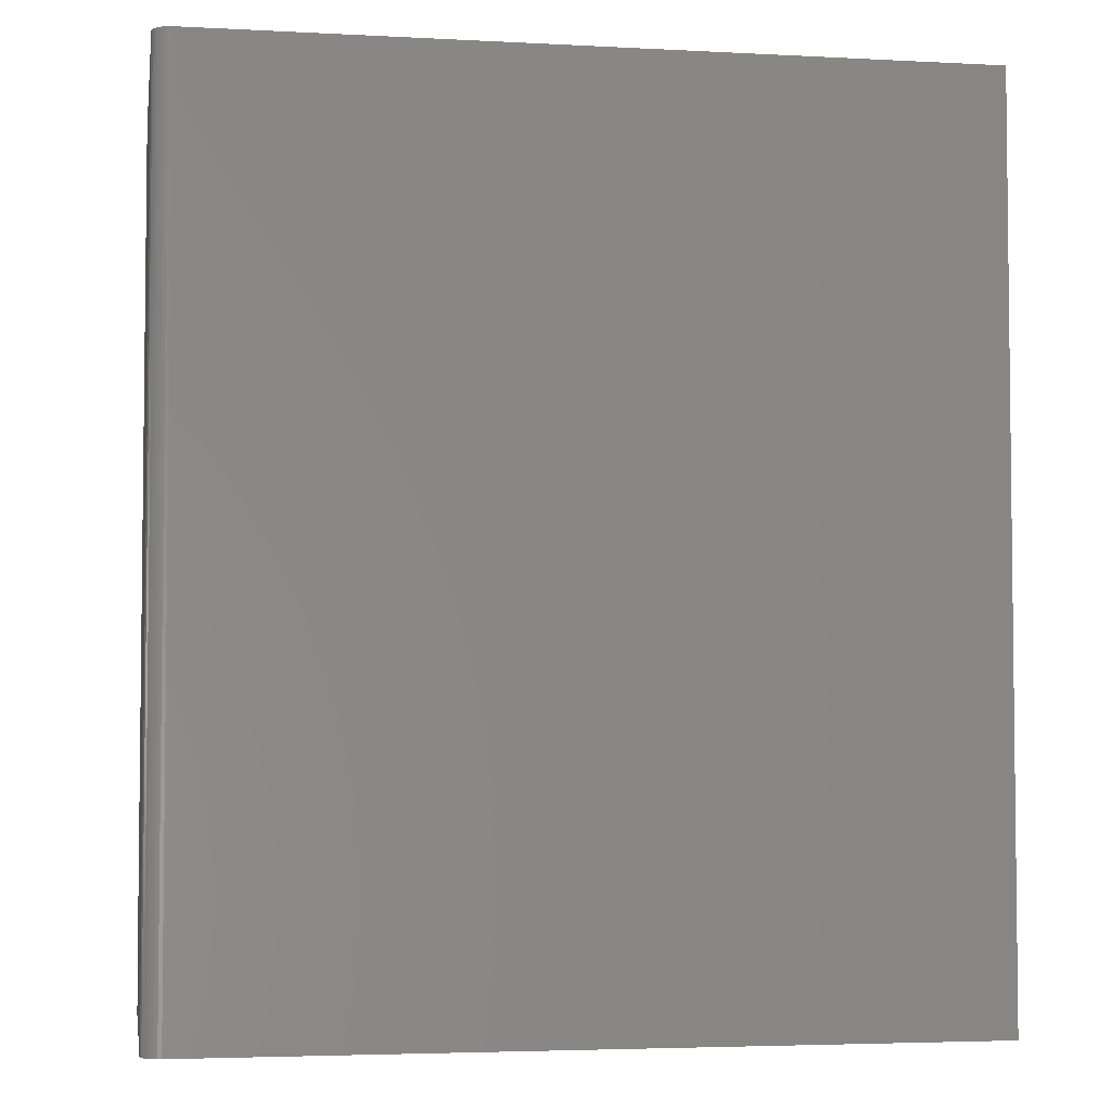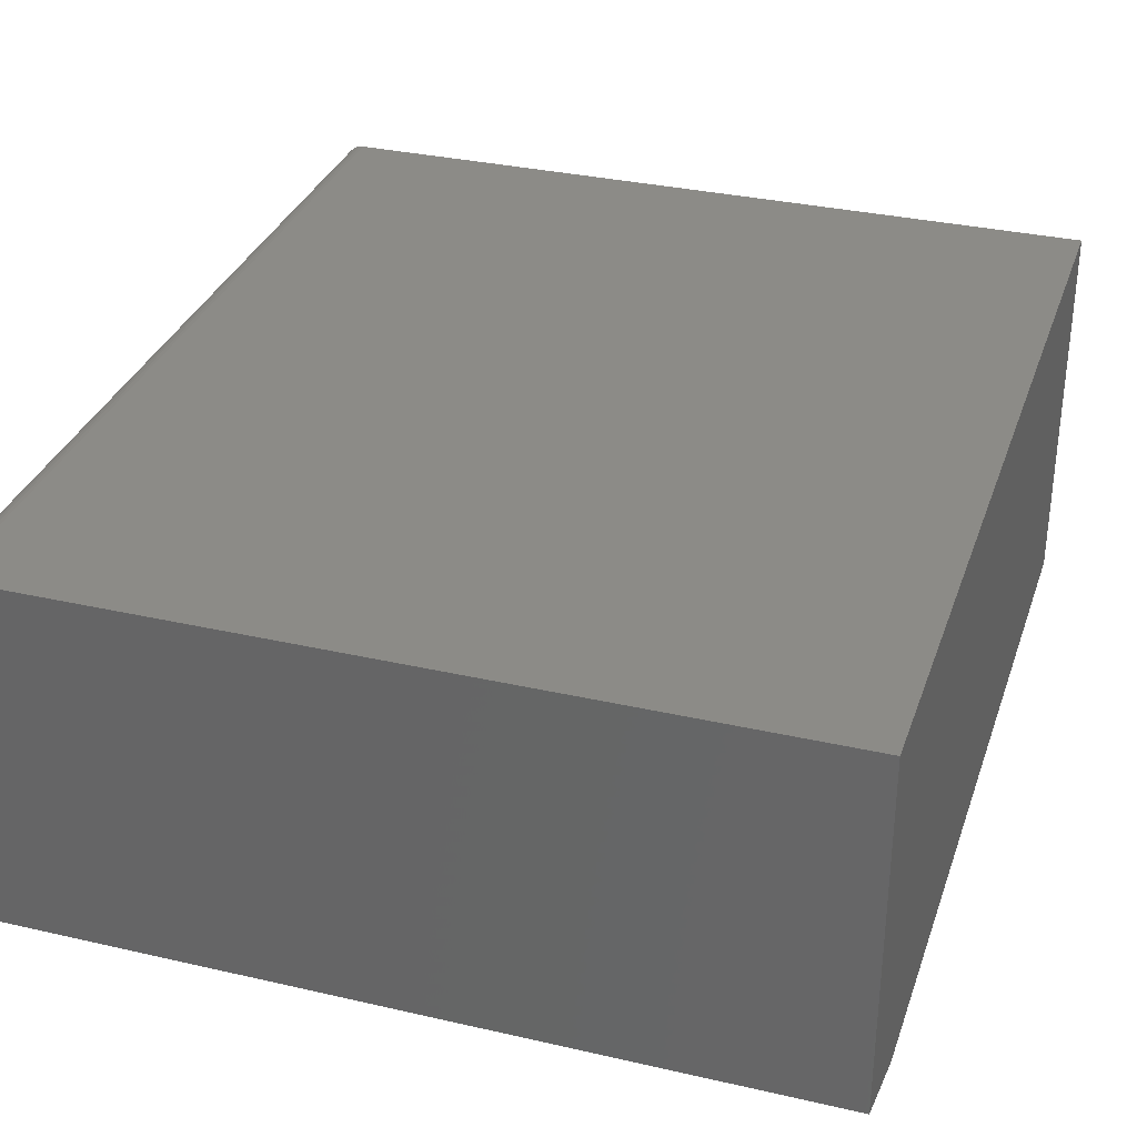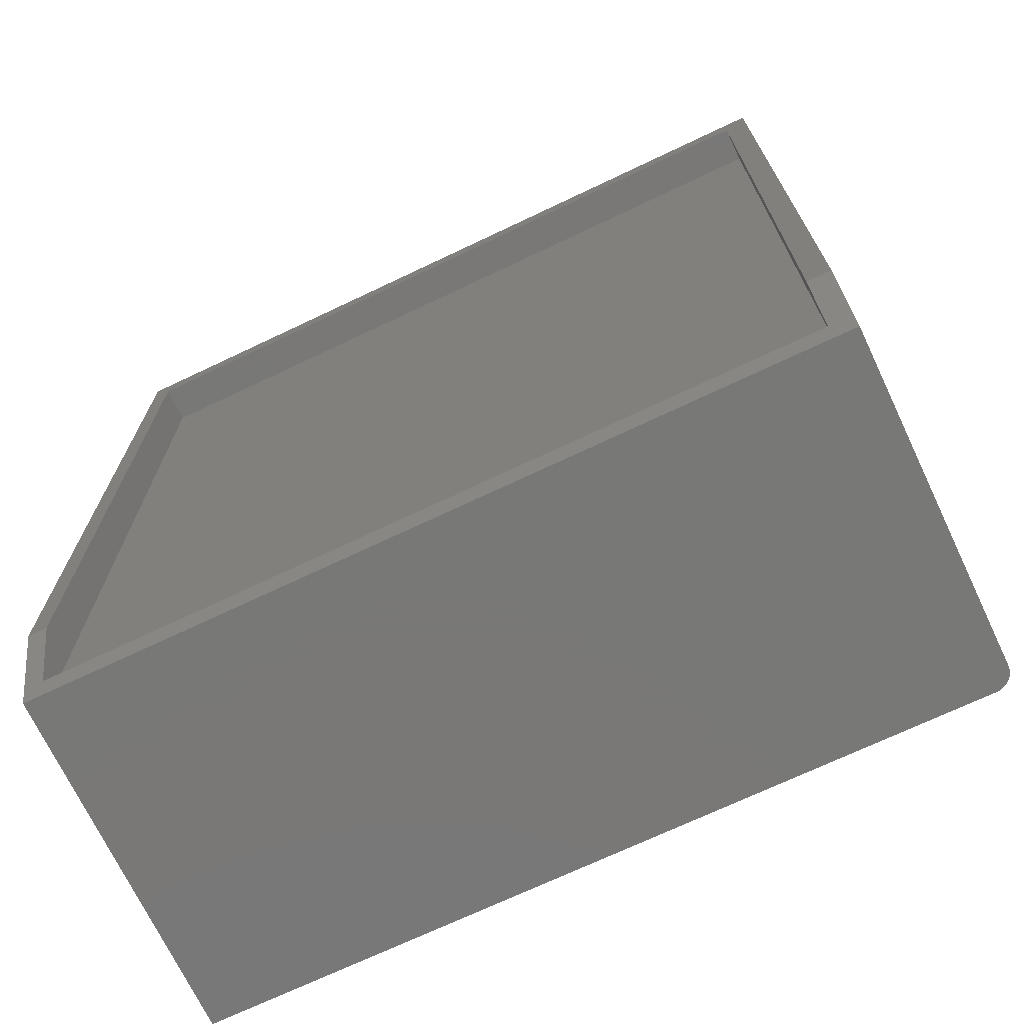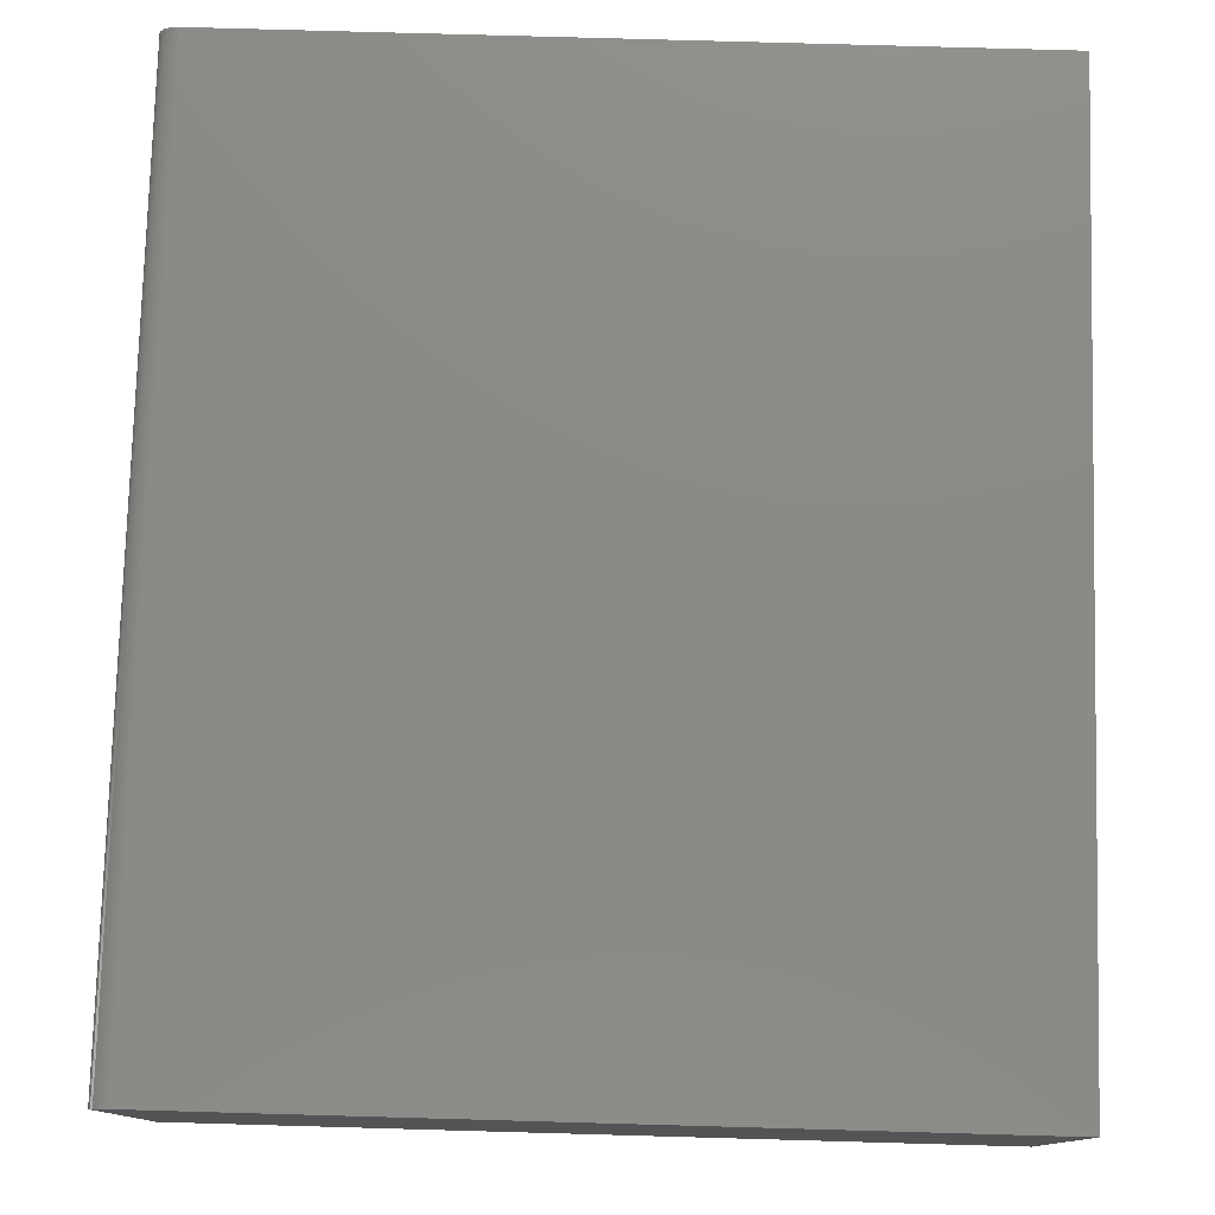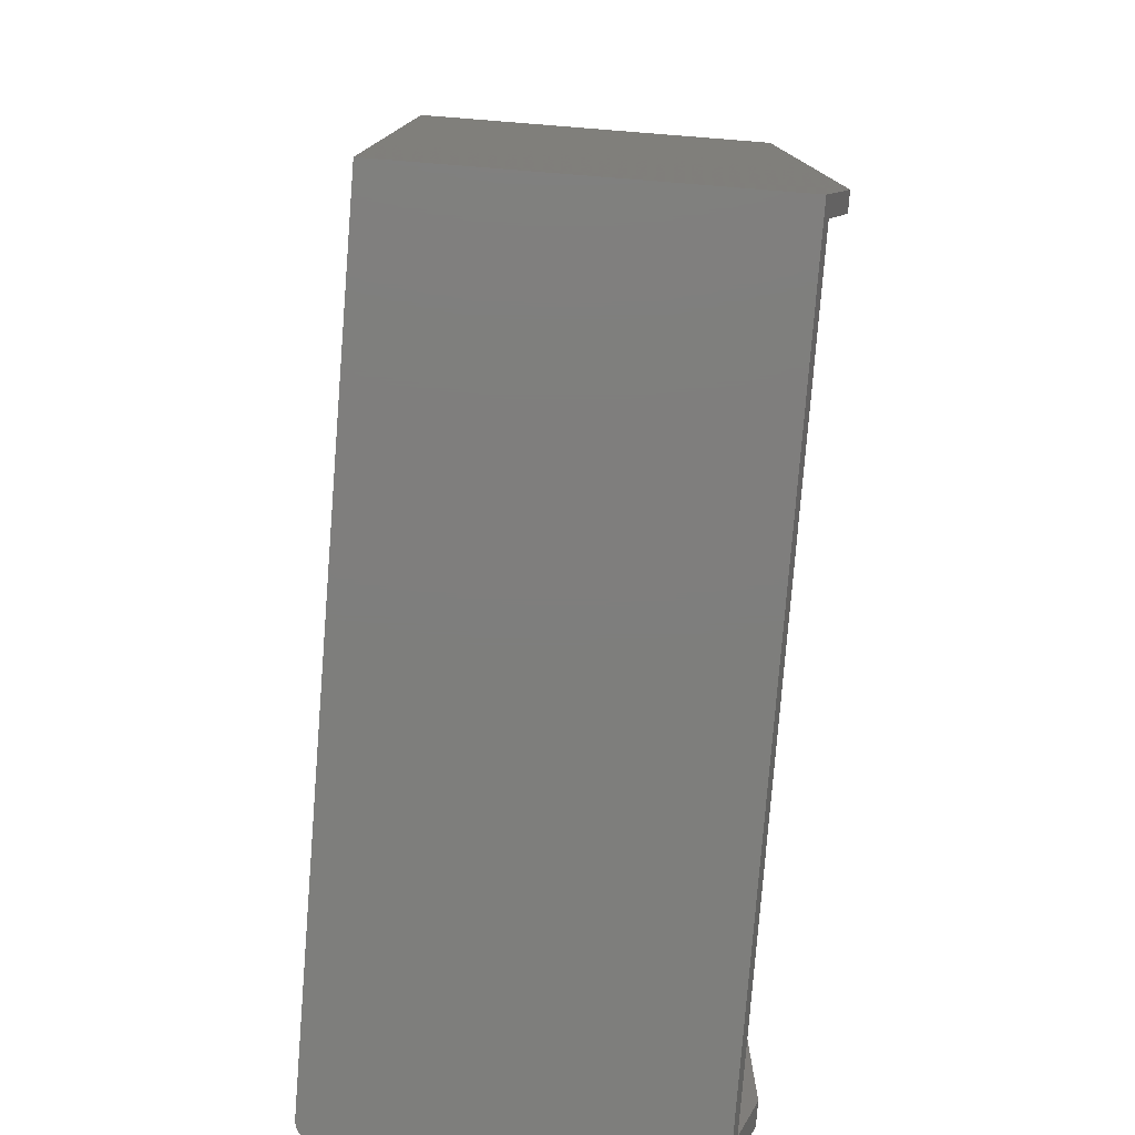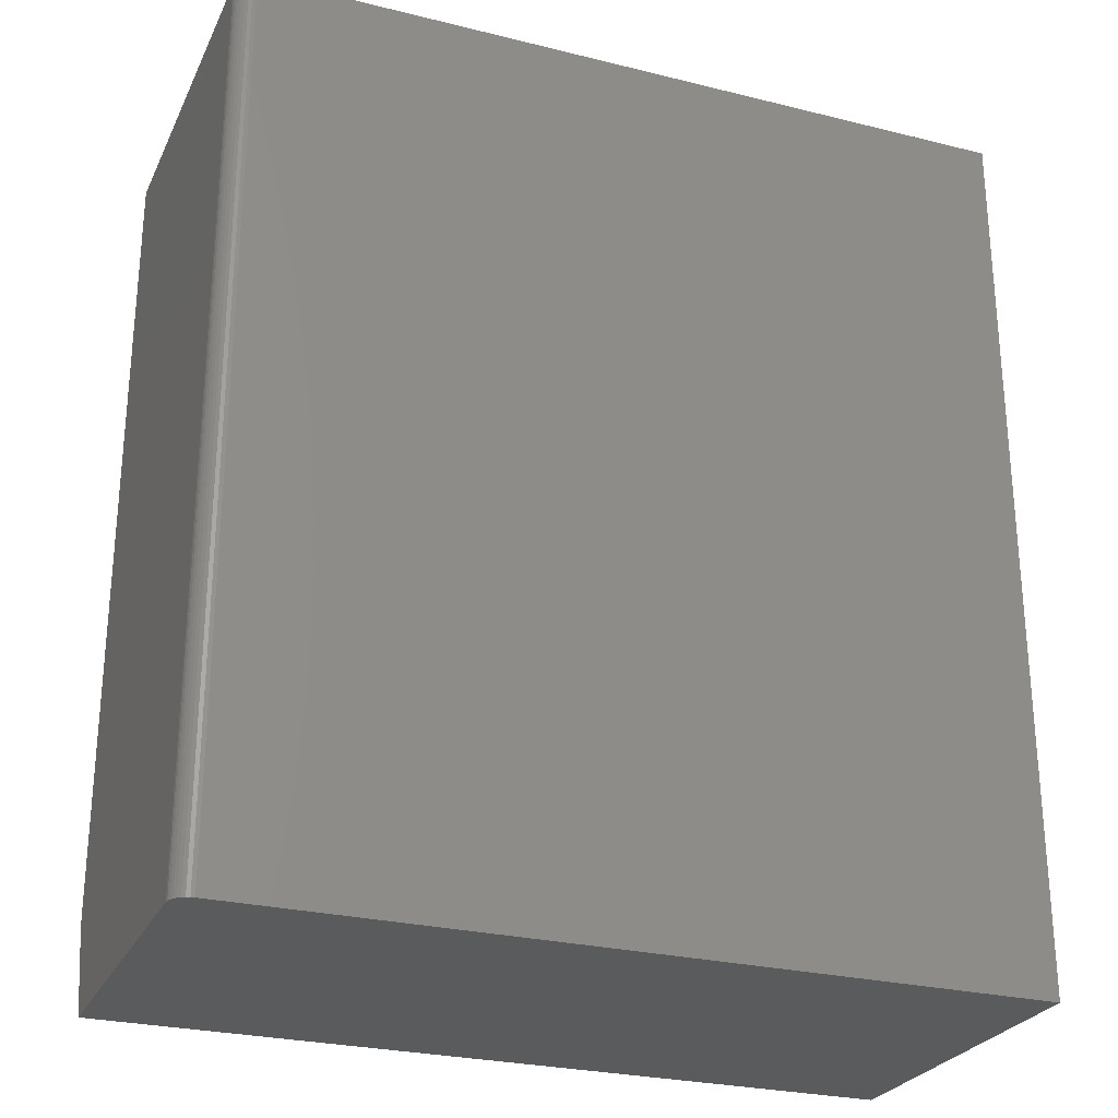
<metadata>
{"format":"stl","ext":"stl","renderer":"f3d","projection":"perspective","resolution":1024,"background":"white","views":[{"elev":-4.0,"azim":170.2,"up":"+Z"},{"elev":32.6,"azim":-162.3,"up":"+Y"},{"elev":-71.1,"azim":25.4,"up":"+Z"},{"elev":77.8,"azim":-178.4,"up":"+Y"},{"elev":-78.0,"azim":-94.5,"up":"+Z"},{"elev":-26.7,"azim":158.8,"up":"+Z"}]}
</metadata>
<code>
# stl→obj: 36 verts, 68 faces
v 0.01562 0.03125 0.01562
v 0.01562 0.01875 0.01562
v 0.6368 0.03125 0.01562
v 0.6368 0.01875 0.01562
v 0.6368 8.319e-17 0.7266
v 0.6368 0.03125 0.7266
v 0.6368 4.269e-17 0.07812
v 0.01562 0.03125 0.7266
v 0.01562 4.44e-17 0.7266
v 0.01562 3.903e-18 0.07812
v 0.6562 0 0.07812
v 0.6562 0 0.75
v 0 0 0.75
v 0 0 0.07812
v 0.6562 0.02344 0
v 0 0.02344 0
v 0.6562 0.3021 0
v 0.6517 0.3132 0
v 0.6406 0.3178 0
v 0.6437 0.3175 0
v 0.6466 0.3166 0
v 0.6493 0.3151 0
v 0 0.3178 0
v 0.6536 0.3108 0
v 0.6551 0.3081 0
v 0.6559 0.3052 0
v 0.6562 0.3021 0.75
v 0.6517 0.3132 0.75
v 0.6493 0.3151 0.75
v 0.6466 0.3166 0.75
v 0.6437 0.3175 0.75
v 0.6406 0.3178 0.75
v 0 0.3178 0.75
v 0.6559 0.3052 0.75
v 0.6551 0.3081 0.75
v 0.6536 0.3108 0.75
f 1 2 3
f 3 2 4
f 5 6 7
f 7 6 3
f 7 3 4
f 8 9 1
f 1 9 10
f 1 10 2
f 7 11 5
f 5 11 12
f 5 12 9
f 9 12 13
f 9 13 10
f 10 13 14
f 11 7 15
f 15 7 4
f 15 4 16
f 16 4 2
f 16 2 14
f 14 2 10
f 6 5 8
f 8 5 9
f 1 3 8
f 8 3 6
f 15 16 17
f 18 19 20
f 18 20 21
f 18 21 22
f 23 19 18
f 23 18 24
f 23 24 25
f 23 25 26
f 23 26 17
f 23 17 16
f 27 12 17
f 17 12 11
f 17 11 15
f 27 13 12
f 28 29 30
f 28 30 31
f 28 31 32
f 33 13 27
f 33 27 34
f 33 34 35
f 33 35 36
f 33 36 28
f 33 28 32
f 19 23 32
f 32 23 33
f 19 32 20
f 20 32 31
f 20 31 21
f 21 31 30
f 21 30 22
f 22 30 29
f 22 29 18
f 18 29 28
f 18 28 24
f 24 28 36
f 24 36 25
f 25 36 35
f 25 35 26
f 26 35 34
f 26 34 17
f 17 34 27
f 13 33 14
f 14 33 23
f 14 23 16

</code>
